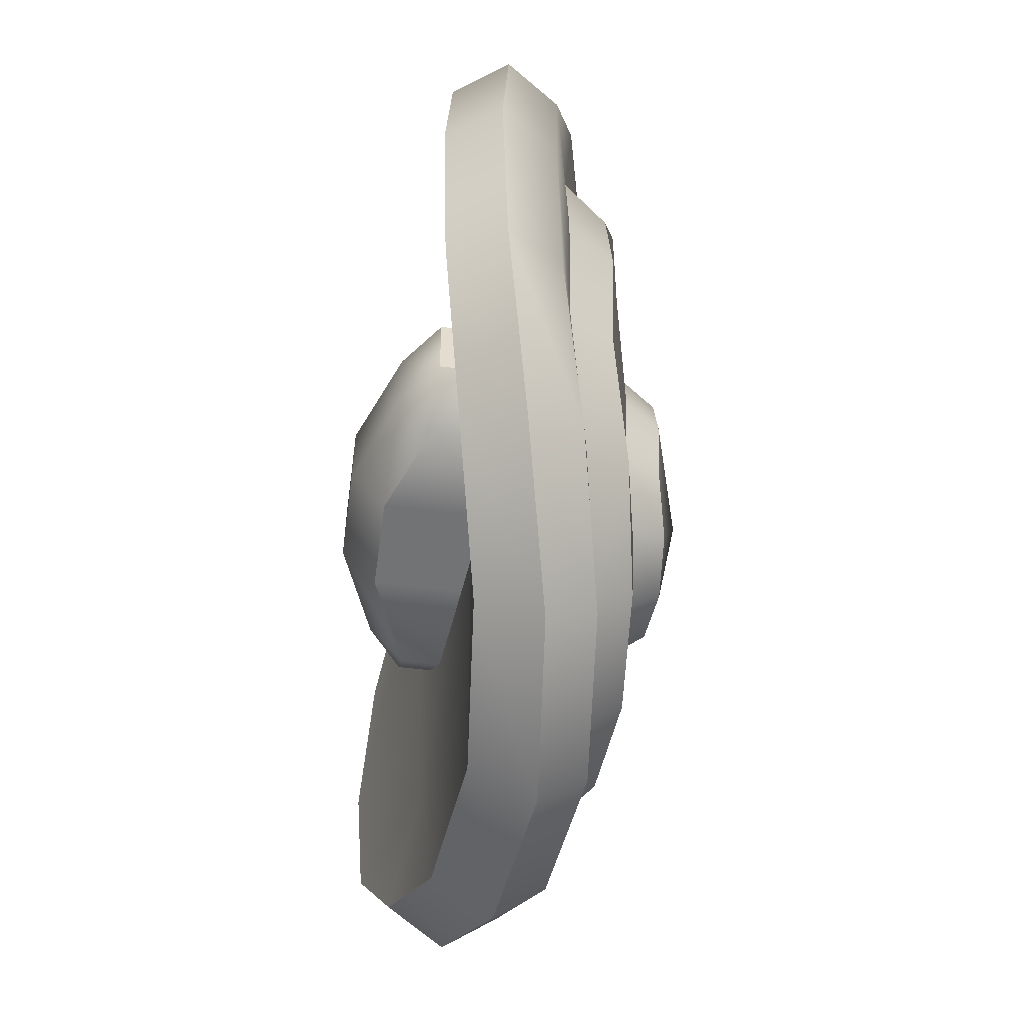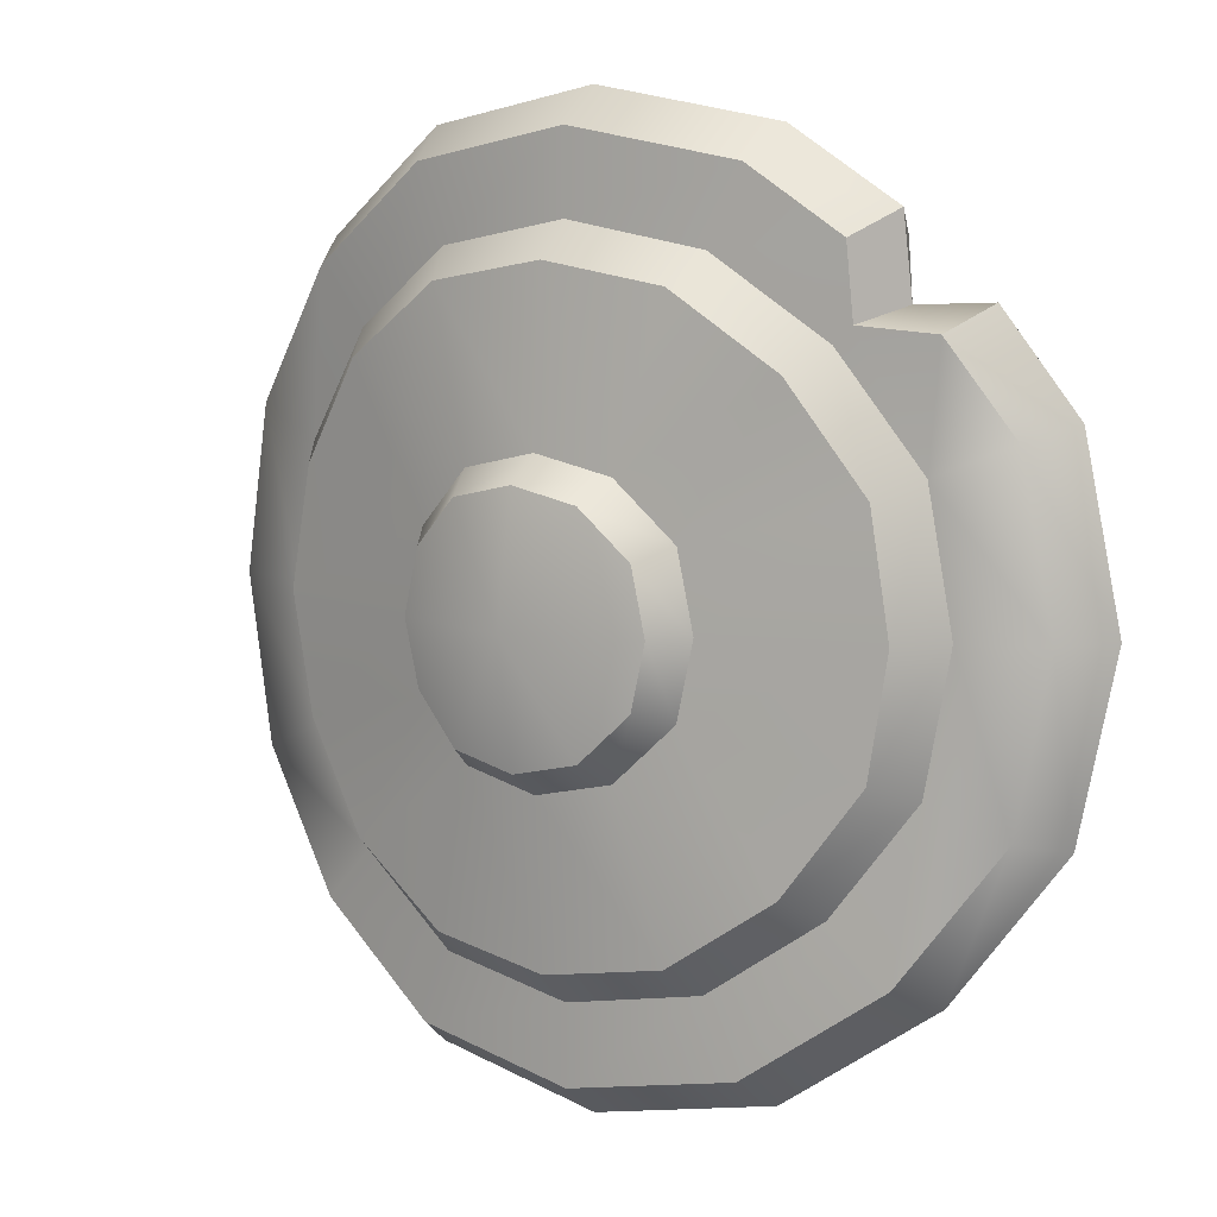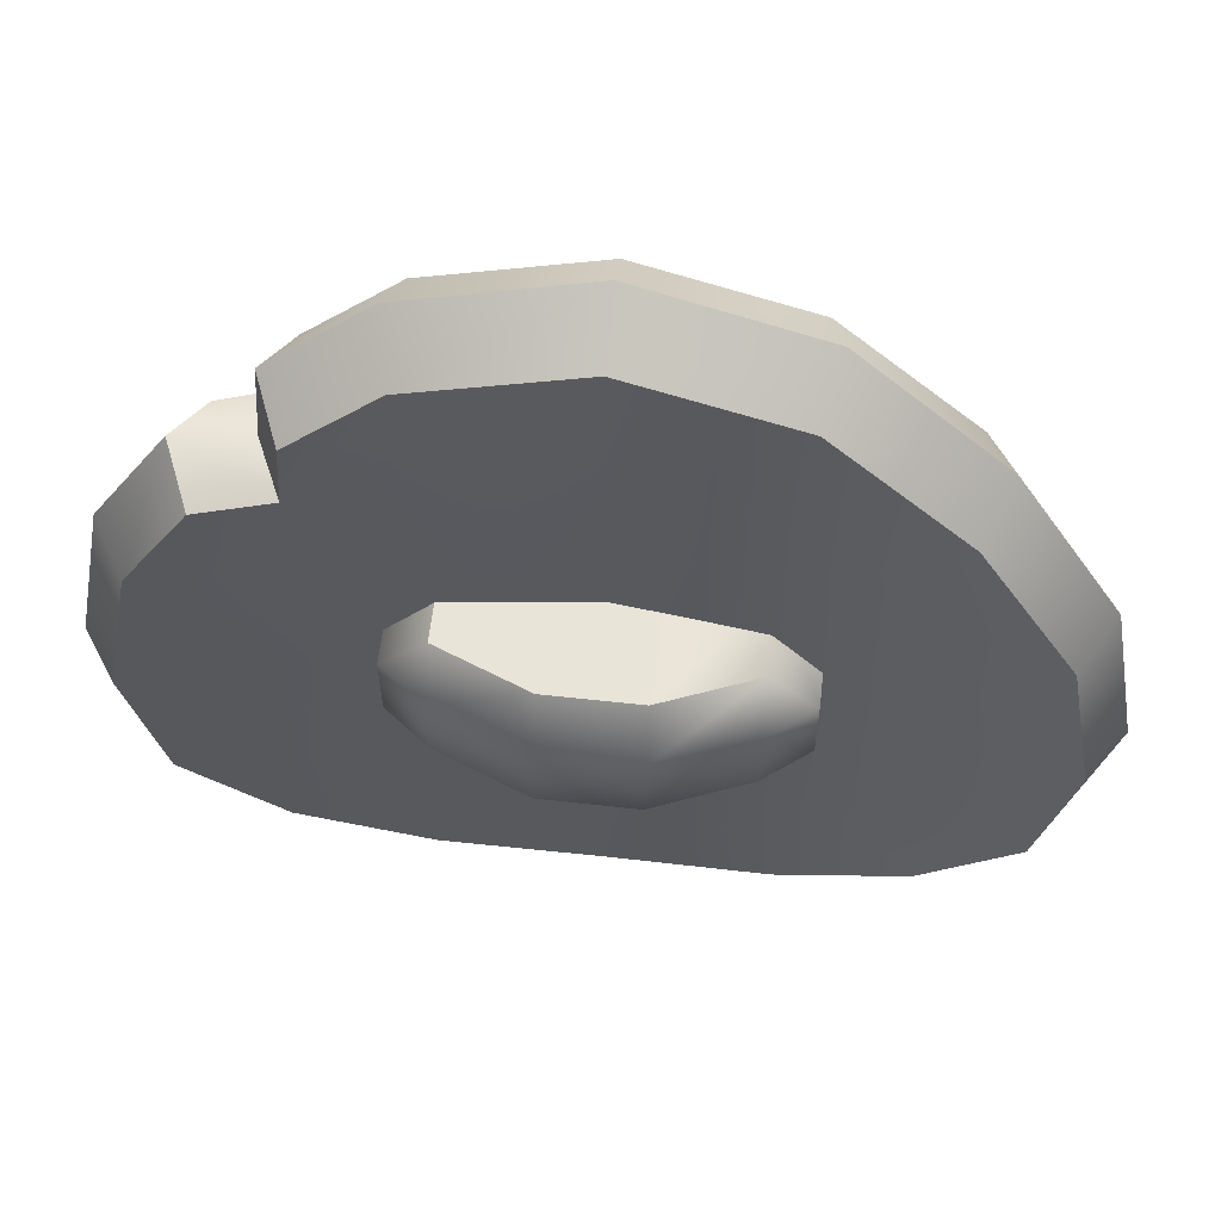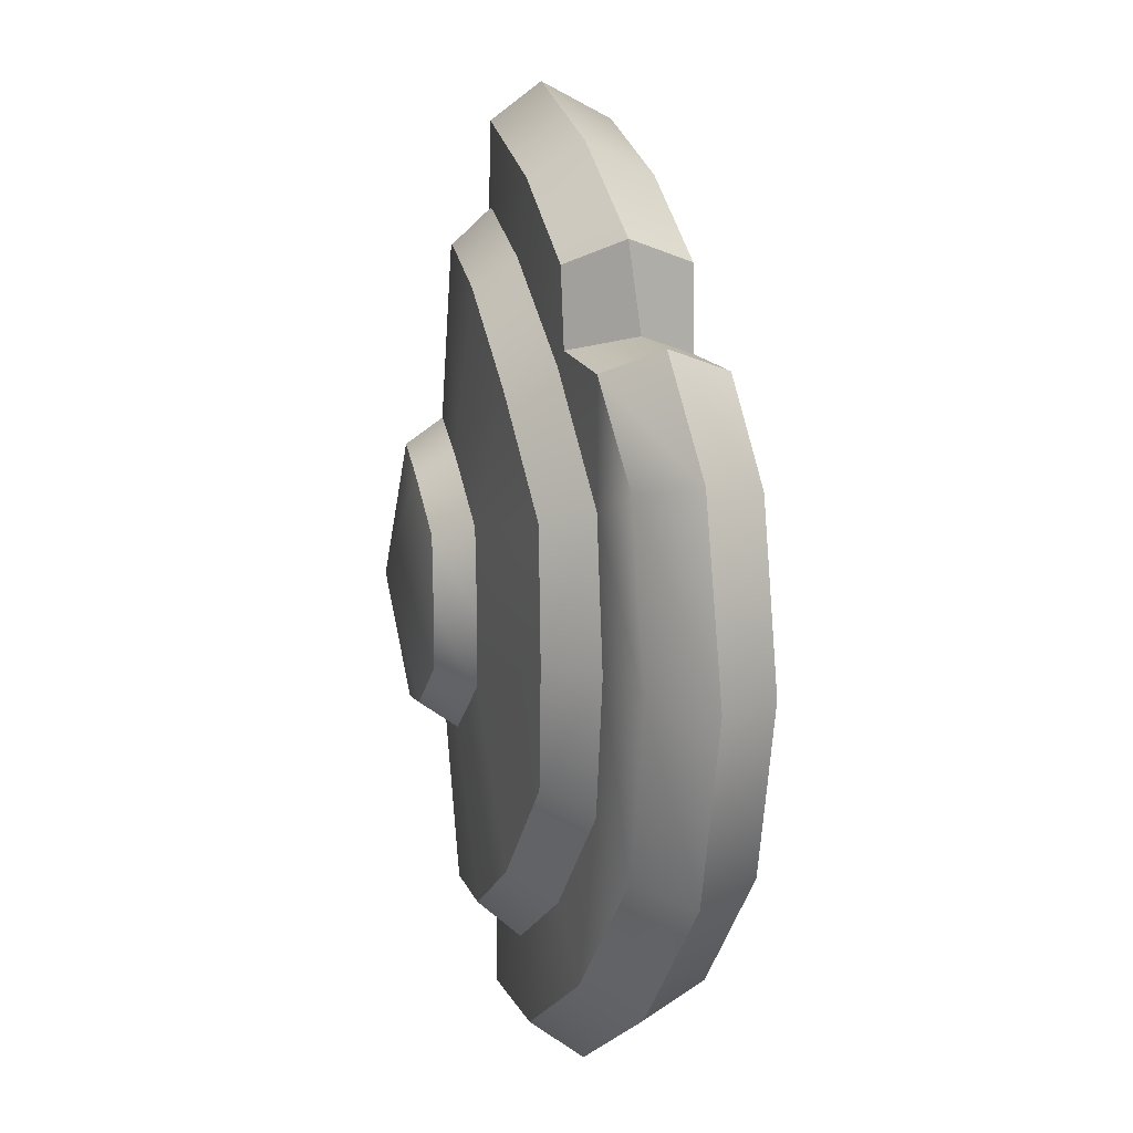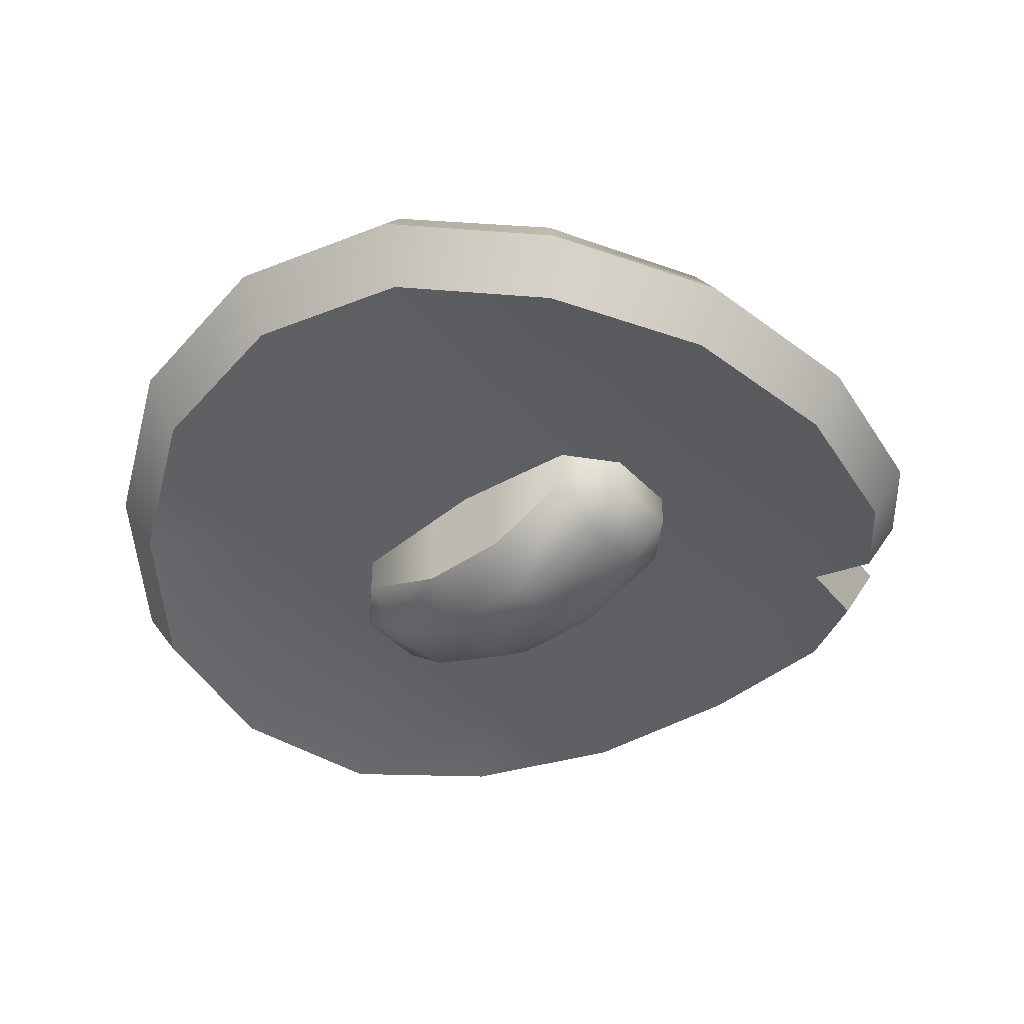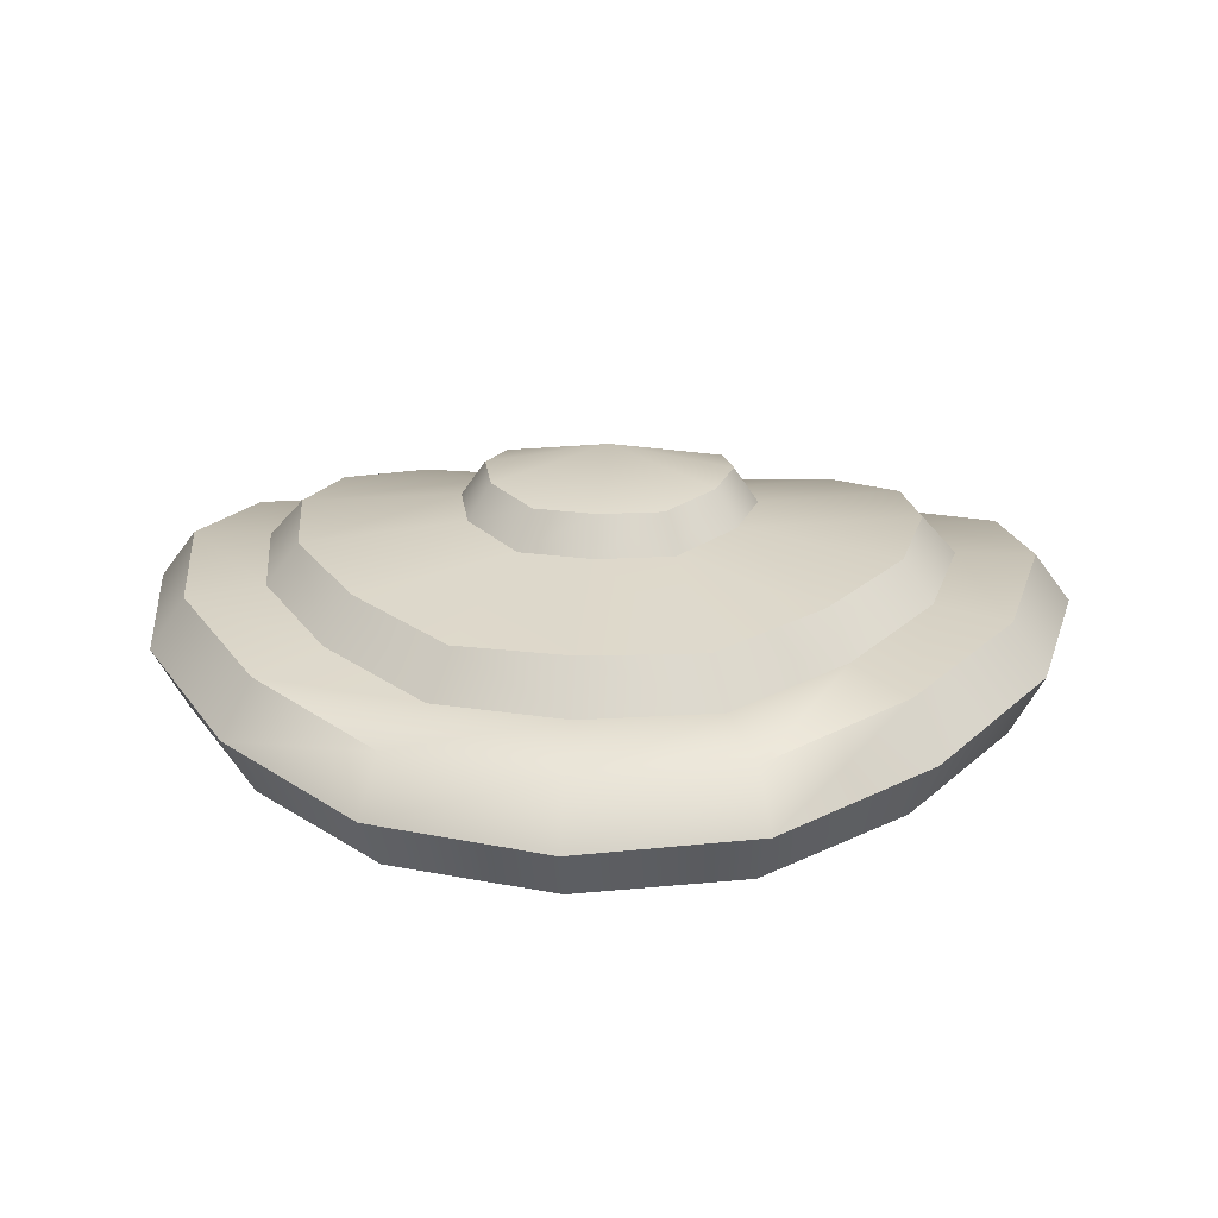
<metadata>
{"format":"obj","ext":"obj","renderer":"f3d","projection":"perspective","resolution":1024,"background":"white","views":[{"elev":-55.7,"azim":-97.6,"up":"+Y"},{"elev":8.6,"azim":32.9,"up":"+Y"},{"elev":60.0,"azim":-173.5,"up":"+Y"},{"elev":15.5,"azim":83.2,"up":"+Y"},{"elev":-42.6,"azim":39.6,"up":"+Z"},{"elev":18.4,"azim":-84.7,"up":"+Z"}]}
</metadata>
<code>
o shield_round_barbarian
v 3e-06 0.3315 0.08826
v 0.1302 0.3076 0.0784
v 0.234 0.2339 0.05647
v 0.3076 0.1302 0.03347
v 0.3315 -1.5e-05 0.03149
v 0.3076 -0.1302 0.03347
v 0.234 -0.234 0.05647
v 0.1302 -0.3076 0.0784
v 3e-06 -0.3315 0.08826
v -0.1302 -0.3076 0.0784
v -0.2339 -0.234 0.05647
v -0.3076 -0.1302 0.03347
v -0.3315 -1.5e-05 0.03149
v -0.3076 0.1302 0.03347
v -0.2339 0.2339 0.05647
v -0.1302 0.3076 0.0784
v 0.2119 0.2119 0.09884
v 0.1141 0.2796 0.1155
v 0.07291 0.1263 0.1286
v 3e-06 0.2992 0.1231
v 3e-06 0.1427 0.1337
v 0.2796 0.114 0.07721
v 0.1263 0.07289 0.1158
v 0.2992 -1.5e-05 0.07797
v 0.1428 -1.5e-05 0.1162
v 0.2119 -0.2119 0.09884
v 0.2796 -0.1141 0.07721
v 0.1263 -0.07292 0.1158
v 0.1141 -0.2797 0.1155
v 0.07291 -0.1263 0.1286
v 3e-06 -0.2992 0.1231
v 3e-06 -0.1428 0.1337
v -0.2119 -0.2119 0.09885
v -0.1141 -0.2797 0.1155
v -0.0729 -0.1263 0.1286
v -0.2796 -0.1141 0.07721
v -0.1263 -0.07292 0.1158
v -0.2992 -1.5e-05 0.07797
v -0.1428 -1.5e-05 0.1162
v -0.2119 0.2119 0.09885
v -0.2796 0.114 0.07721
v -0.1263 0.07289 0.1158
v -0.1141 0.2796 0.1155
v -0.0729 0.1263 0.1286
v 3e-06 0.4077 0.08826
v 0.1601 0.3783 0.07363
v 0.3783 0.1601 0.01548
v 0.4077 -1.5e-05 0.008478
v 0.3783 -0.1601 0.01548
v 0.2877 -0.2877 0.04534
v 0.1601 -0.3783 0.07363
v 3e-06 -0.4077 0.08826
v -0.1601 -0.3783 0.07363
v -0.2877 -0.2877 0.04534
v -0.3783 -0.1601 0.01548
v -0.4077 -1.5e-05 0.008481
v -0.3783 0.1601 0.01548
v -0.2877 0.2877 0.04534
v -0.1601 0.3783 0.07363
v 3e-06 0.4077 -0.01835
v 0.1601 0.3783 -0.03299
v 0.3783 0.1601 -0.08783
v 0.4077 -1.5e-05 -0.09574
v 0.3783 -0.1601 -0.08783
v 0.2877 -0.2877 -0.06263
v 0.1601 -0.3783 -0.03299
v 3e-06 -0.4077 -0.01835
v -0.1601 -0.3783 -0.03299
v -0.2877 -0.2877 -0.06263
v -0.3783 -0.1601 -0.08782
v -0.4077 -1.5e-05 -0.09574
v -0.3783 0.1601 -0.08782
v -0.2877 0.2877 -0.06263
v -0.1601 0.3783 -0.03299
v 0.249 0.2448 -0.05257
v 0.2293 -1.5e-05 -0.04614
v 0.2107 -0.202 -0.04225
v 3e-06 0.2176 -0.01835
v 3e-06 -1.5e-05 -0.01835
v 3e-06 -0.2177 -0.01835
v -0.2107 0.202 -0.04225
v -0.2293 -1.5e-05 -0.04614
v -0.2107 -0.202 -0.04225
v -0.4093 0.1732 -0.03667
v -0.3115 0.3115 -0.006849
v -0.3115 -0.3115 -0.006849
v -0.4093 -0.1732 -0.03668
v -0.1732 0.4093 0.02651
v 3e-06 0.4413 0.04349
v 0.1732 0.4093 0.02651
v 0.4093 0.1732 -0.03668
v 0.4413 -1.5e-05 -0.04631
v 0.4093 -0.1732 -0.03668
v 0.1732 -0.4093 0.02651
v 3e-06 -0.4413 0.04349
v 0.3115 -0.3115 -0.006852
v -0.1732 -0.4093 0.02651
v -0.4413 -1.5e-05 -0.04631
v 0.3187 0.2441 0.03513
v 0.244 0.3187 0.05502
v 0.2502 0.2502 0.05311
v 0.244 0.3187 -0.05248
v 0.3187 0.244 -0.07126
v 0.3424 0.2677 -0.01629
v 0.2677 0.3424 0.003697
v 0.2717 0.2646 -0.006526
v 3e-06 0.1193 0.1668
v 3e-06 -1.5e-05 0.1872
v 3e-06 -0.1193 0.1668
v 0.06093 0.1055 0.1625
v 0.1055 0.06091 0.1518
v 0.1193 -1.5e-05 0.1521
v 0.1055 -0.06094 0.1518
v 0.06093 -0.1055 0.1625
v -0.06092 -0.1055 0.1625
v -0.1055 -0.06094 0.1518
v -0.1193 -1.5e-05 0.1521
v -0.1055 0.06091 0.1518
v -0.06092 0.1055 0.1625
v -0.04636 0.08271 0.003851
v 0.04637 0.08271 0.003851
v 0.04637 -0.08275 0.003851
v -0.04636 -0.08275 0.003851
v -0.04636 0.03779 -0.1448
v 0.04637 0.03779 -0.1448
v 0.04637 0.08271 -0.1105
v -0.04636 0.08271 -0.1105
v -0.1391 -0.08275 0.003851
v 0.04637 -0.03782 -0.1448
v -0.184 -0.03782 0.003851
v -0.04636 -0.03782 -0.1448
v -0.1391 0.08271 0.003851
v -0.184 0.03779 0.003851
v -0.1391 -0.08275 -0.07335
v -0.184 -0.03782 -0.07335
v -0.1391 -0.03782 -0.1077
v -0.1391 0.08271 -0.07335
v -0.1391 0.03779 -0.1077
v -0.184 0.03779 -0.07335
v 0.1391 -0.08275 0.003851
v 0.184 -0.03782 0.003851
v -0.04636 -0.08275 -0.1105
v 0.1391 0.08271 0.003851
v 0.04637 -0.08275 -0.1105
v 0.184 0.03779 0.003851
v 0.1391 -0.08275 -0.07335
v 0.1391 -0.03782 -0.1077
v 0.184 -0.03782 -0.07335
v 0.1391 0.08271 -0.07335
v 0.184 0.03779 -0.07335
v 0.1391 0.03779 -0.1077
f 16 43 20 1
f 4 22 24 5
f 5 24 27 6
f 8 29 31 9
f 9 31 34 10
f 12 36 38 13
f 13 38 41 14
f 19 18 20 21
f 23 17 19
f 21 20 43 44
f 28 27 24 25
f 30 26 28
f 32 31 29 30
f 35 34 31 32
f 37 33 35
f 39 38 36 37
f 42 41 38 39
f 44 40 42
f 25 24 22 23
f 17 18 19
f 22 17 23
f 26 27 28
f 29 26 30
f 33 34 35
f 36 33 37
f 40 41 42
f 43 40 44
f 17 3 2 18
f 22 4 3 17
f 26 7 6 27
f 29 8 7 26
f 33 11 10 34
f 36 12 11 33
f 40 15 14 41
f 43 16 15 40
f 1 20 18 2
f 35 32 109 115
f 42 39 117 118
f 25 23 111 112
f 32 30 114 109
f 39 37 116 117
f 23 19 110 111
f 21 44 119 107
f 30 28 113 114
f 37 35 115 116
f 99 47 91 104
f 12 13 56 55
f 1 2 46 45
f 16 1 45 59
f 75 61 102
f 8 9 52 51
f 14 15 58 57
f 15 16 59 58
f 9 10 53 52
f 13 14 57 56
f 4 5 48 47
f 11 12 55 54
f 10 11 54 53
f 5 6 49 48
f 6 7 50 49
f 7 8 51 50
f 84 85 73 72
f 86 87 70 69
f 88 89 60 74
f 89 90 61 60
f 91 92 63 62
f 90 105 102 61
f 92 93 64 63
f 62 75 103
f 85 88 74 73
f 94 95 67 66
f 93 96 65 64
f 95 97 68 67
f 98 84 72 71
f 96 94 66 65
f 97 86 69 68
f 87 98 71 70
f 104 91 62 103
f 75 78 60 61
f 78 81 74 60
f 81 72 73
f 63 76 75 62
f 76 79 78 75
f 79 82 81 78
f 82 71 72 81
f 64 77 76 63
f 77 80 79 76
f 80 83 82 79
f 83 70 71 82
f 65 66 77
f 66 67 80 77
f 67 68 83 80
f 69 70 83
f 74 81 73
f 68 69 83
f 64 65 77
f 55 56 98 87
f 53 54 86 97
f 50 51 94 96
f 56 57 84 98
f 52 53 97 95
f 49 50 96 93
f 51 52 95 94
f 58 59 88 85
f 2 3 101
f 48 49 93 92
f 4 47 99
f 47 48 92 91
f 45 46 90 89
f 59 45 89 88
f 54 55 87 86
f 57 58 85 84
f 19 21 107 110
f 44 42 118 119
f 28 25 112 113
f 105 100 101 106
f 106 101 99 104
f 102 105 106 75
f 75 106 104 103
f 46 100 105 90
f 3 4 101
f 2 101 100
f 101 4 99
f 46 2 100
f 108 111 110
f 108 112 111
f 108 113 112
f 114 113 108
f 108 107 119
f 108 116 115
f 108 117 116
f 108 118 117
f 119 118 108
f 108 109 114
f 108 115 109
f 108 110 107
f 144 142 131 129
f 148 150 145 141
f 126 127 120 121
f 127 137 132 120
f 130 133 139 135
f 129 125 151 147
f 131 124 125 129
f 146 144 129 147
f 134 135 136
f 137 138 139
f 137 127 124 138
f 134 142 123 128
f 146 147 148
f 149 150 151
f 134 128 130 135
f 136 138 124 131
f 132 137 139 133
f 138 136 135 139
f 142 134 136 131
f 126 149 151 125
f 150 148 147 151
f 140 146 148 141
f 149 143 145 150
f 142 144 122 123
f 149 126 121 143
f 127 126 125 124
f 144 146 140 122

</code>
